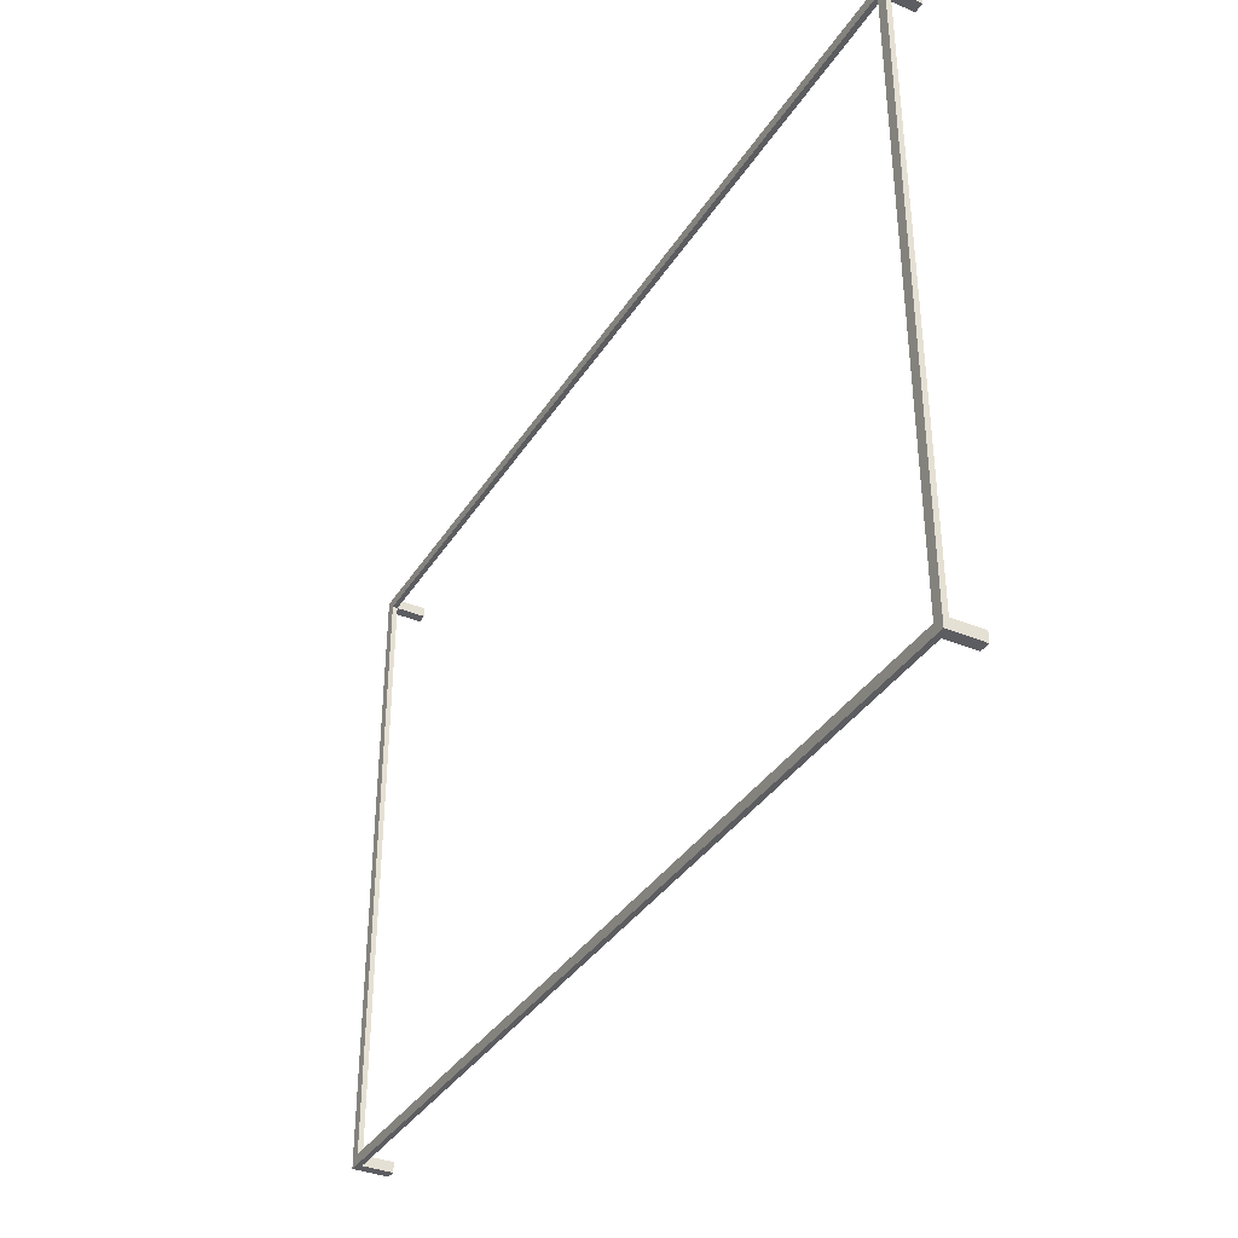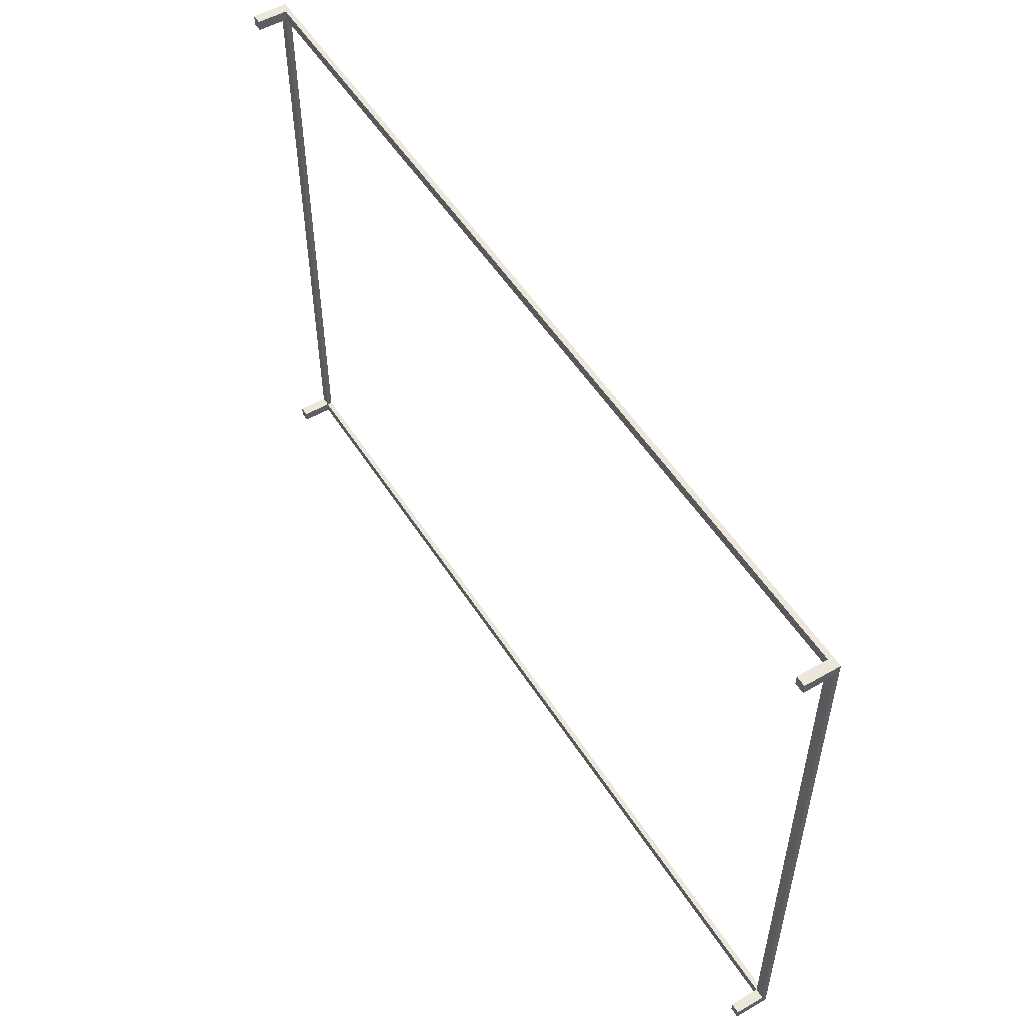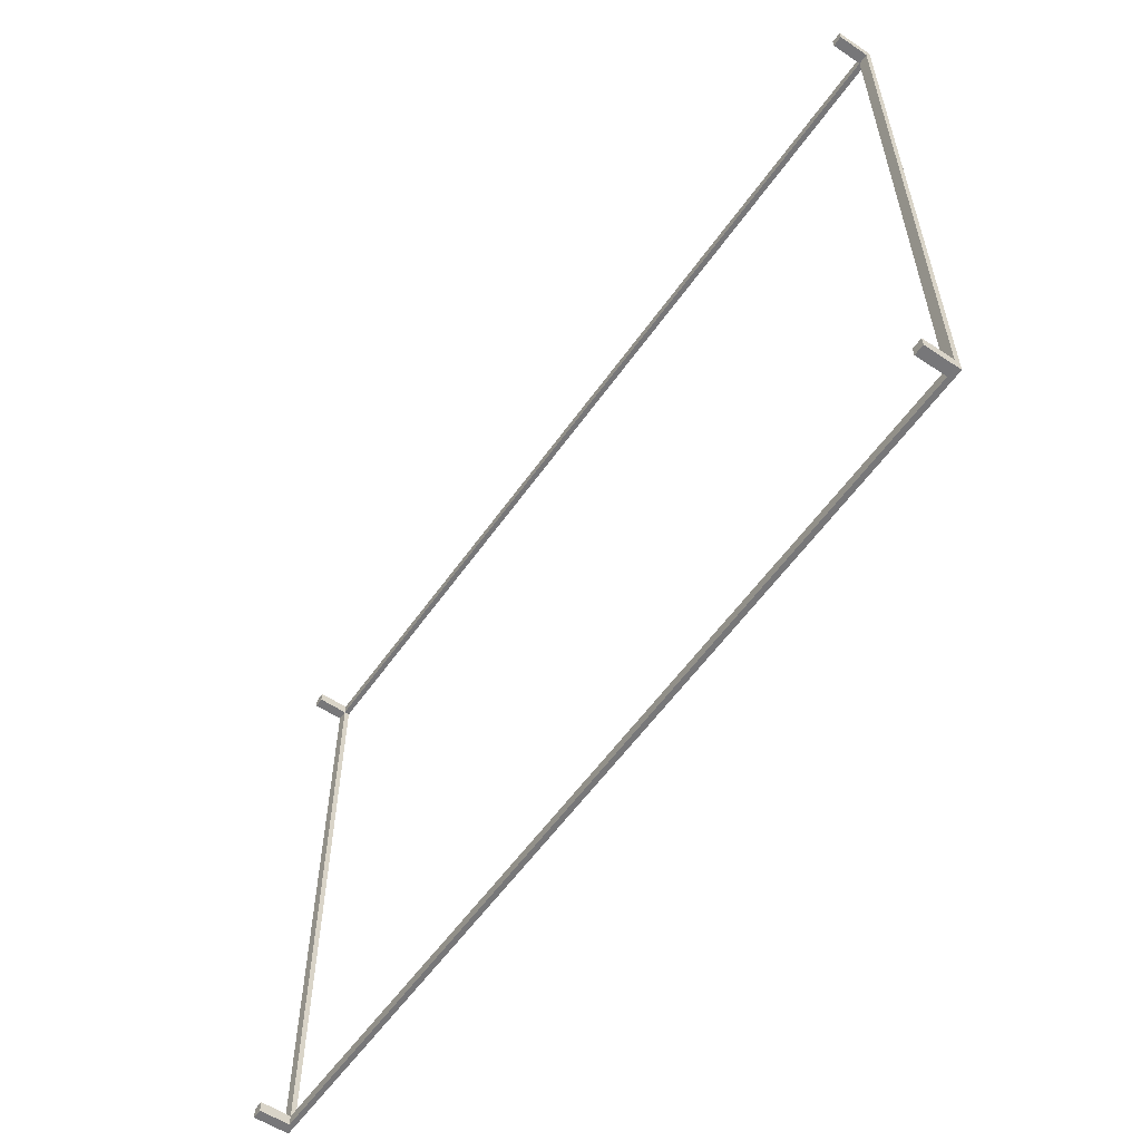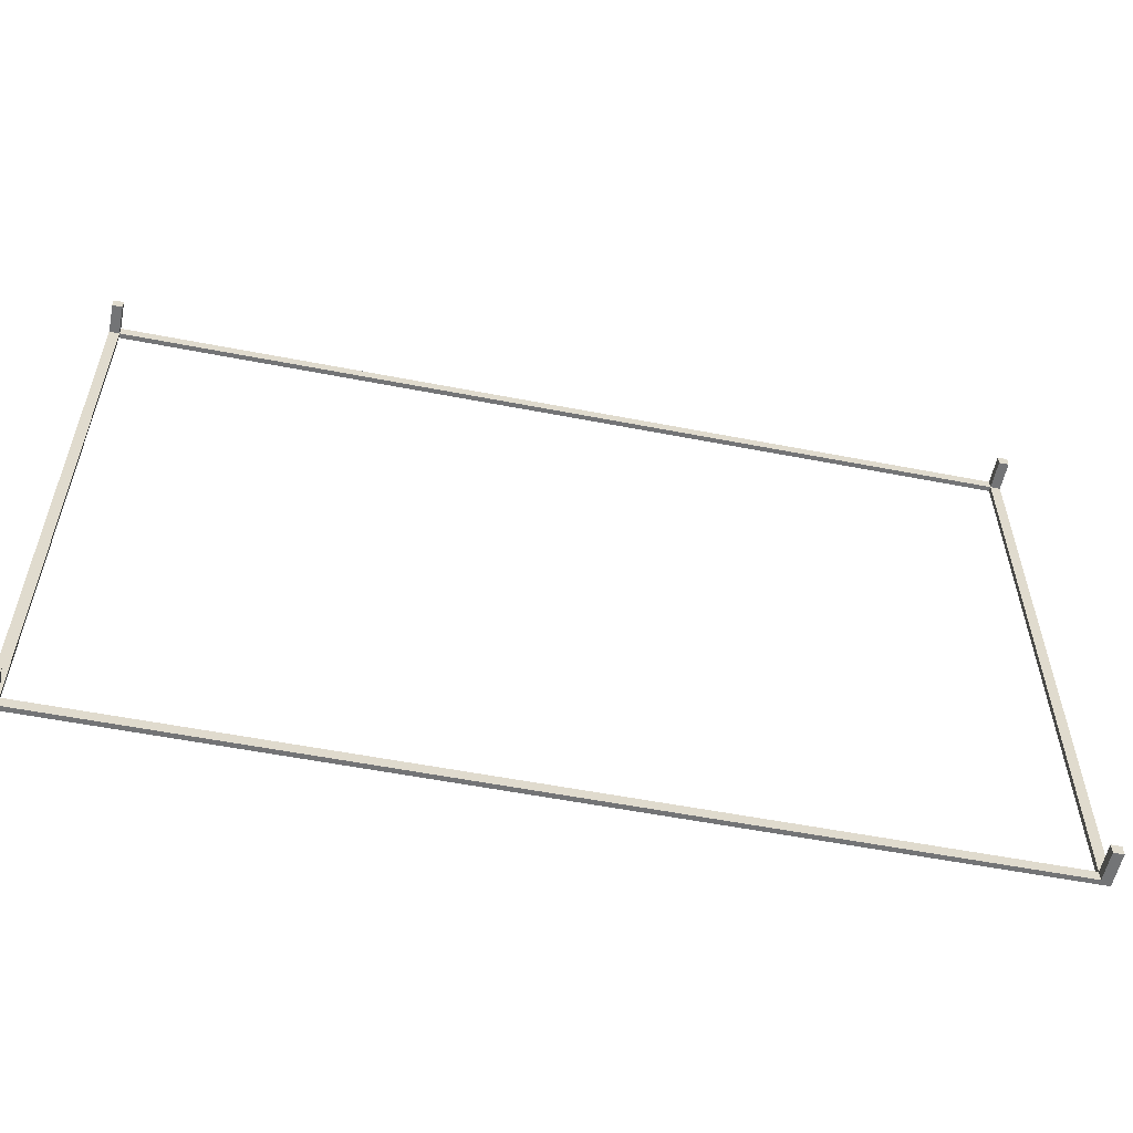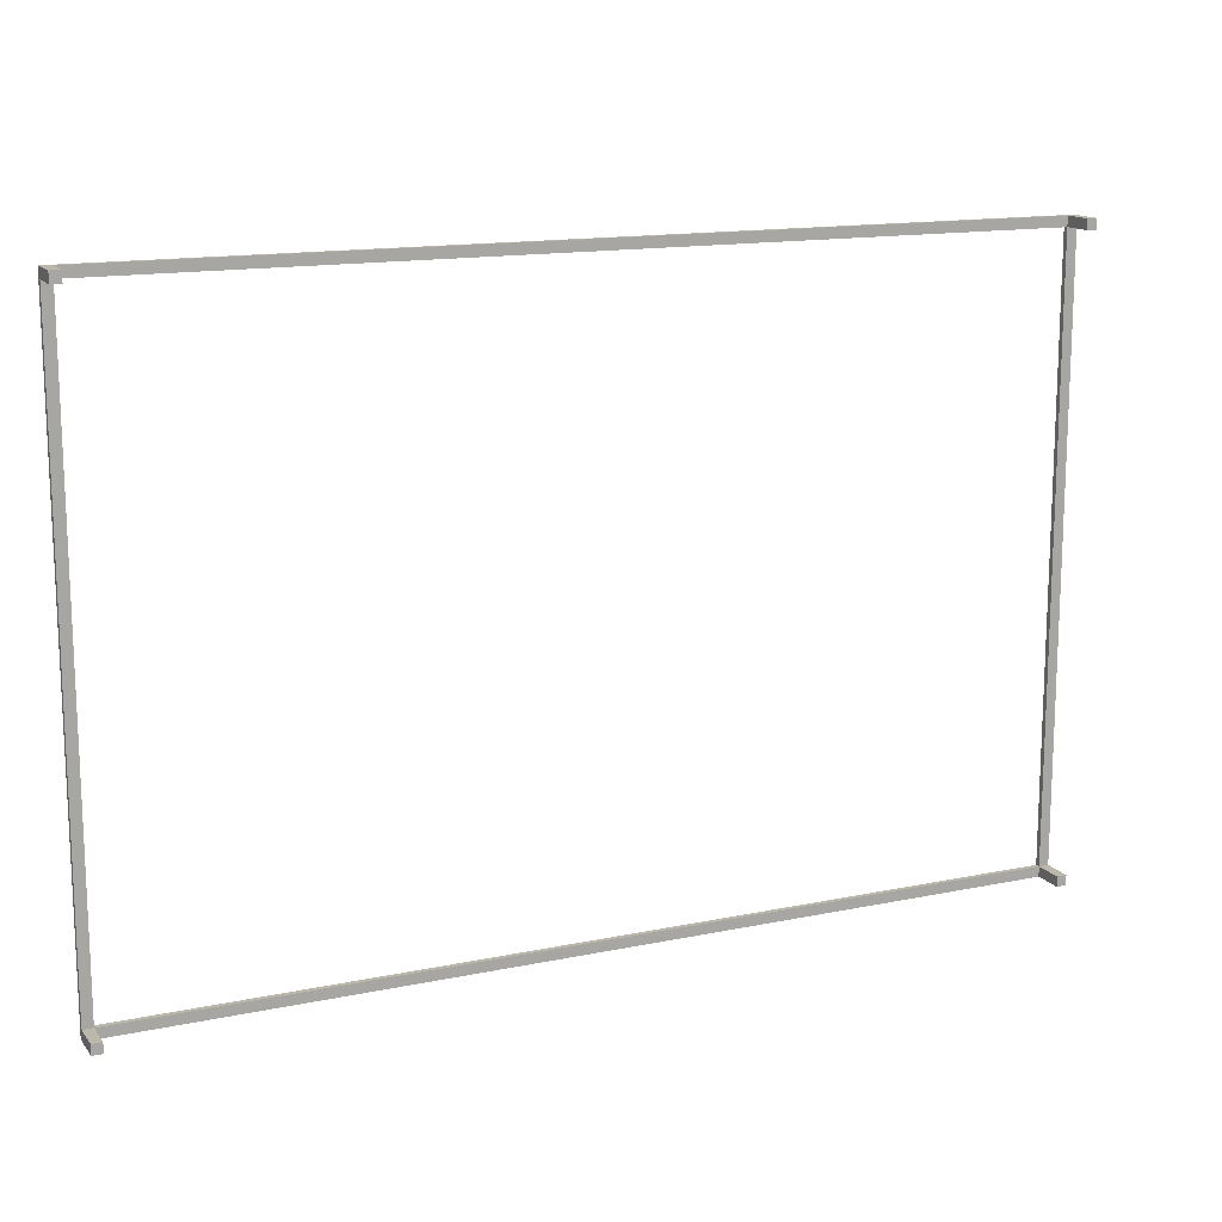
<metadata>
{"format":"obj","ext":"obj","renderer":"f3d","projection":"perspective","resolution":1024,"background":"white","views":[{"elev":-36.3,"azim":-118.5,"up":"+Z"},{"elev":53.1,"azim":58.4,"up":"+Z"},{"elev":-57.2,"azim":55.3,"up":"+Z"},{"elev":-56.2,"azim":-11.5,"up":"+Z"},{"elev":14.4,"azim":-24.6,"up":"+Z"}]}
</metadata>
<code>
g default
v -46 3 31
v -44.99 3 31
v 44.99 3 31
v 46 3 31
v -46 3.5 31
v -44.99 3.5 31
v 44.99 3.5 31
v 46 3.5 31
v -46 3.5 29.98
v -44.99 3.5 29.98
v 44.99 3.5 29.98
v 46 3.5 29.98
v -46 3.5 -29.98
v -44.99 3.5 -29.98
v 44.99 3.5 -29.98
v 46 3.5 -29.98
v -46 3.5 -31
v -44.99 3.5 -31
v 44.99 3.5 -31
v 46 3.5 -31
v -46 3 -31
v -44.99 3 -31
v 44.99 3 -31
v 46 3 -31
v -46 3 -29.98
v -44.99 3 -29.98
v 44.99 3 -29.98
v 46 3 -29.98
v -46 3 29.98
v -44.99 3 29.98
v 44.99 3 29.98
v 46 3 29.98
v -46 3 -31
v -44.99 3 -31
v -44.99 3 -29.98
v -46 3 -29.98
v 44.99 3 -31
v 46 3 -31
v 46 3 -29.98
v 44.99 3 -29.98
v -46 3 29.98
v -44.99 3 29.98
v -44.99 3 31
v -46 3 31
v 44.99 3 29.98
v 46 3 29.98
v 46 3 31
v 44.99 3 31
v -46 0 -31
v -44.99 0 -31
v -44.99 0 -29.98
v -46 0 -29.98
v 44.99 0 -31
v 46 0 -31
v 46 0 -29.98
v 44.99 0 -29.98
v -46 0 29.98
v -44.99 0 29.98
v -44.99 0 31
v -46 0 31
v 44.99 0 29.98
v 46 0 29.98
v 46 0 31
v 44.99 0 31
g pCube3
f 1 2 6 5
f 7 6 2 3 4 8
f 5 6 10 9
f 11 10 6 7
f 7 8 12 11
f 10 14 13 9
f 16 15 11 12
f 13 14 18 17
f 18 14 15 19
f 15 16 20 19
f 17 18 22 21
f 23 22 18 19 20 24
f 49 50 51 52
f 27 26 22 23
f 53 54 55 56
f 26 30 29 25
f 32 31 27 28
f 57 58 59 60
f 2 30 31 3
f 61 62 63 64
f 28 24 20 16
f 16 12 32 28
f 4 32 12 8
f 21 25 13 17
f 9 13 25 29
f 29 1 5 9
f 11 15 27 31
f 15 14 26 27
f 14 10 30 26
f 10 11 31 30
f 21 22 34 33
f 22 26 35 34
f 26 25 36 35
f 25 21 33 36
f 23 24 38 37
f 24 28 39 38
f 28 27 40 39
f 27 23 37 40
f 29 30 42 41
f 30 2 43 42
f 2 1 44 43
f 1 29 41 44
f 31 32 46 45
f 32 4 47 46
f 4 3 48 47
f 3 31 45 48
f 33 34 50 49
f 34 35 51 50
f 35 36 52 51
f 36 33 49 52
f 37 38 54 53
f 38 39 55 54
f 39 40 56 55
f 40 37 53 56
f 41 42 58 57
f 42 43 59 58
f 43 44 60 59
f 44 41 57 60
f 45 46 62 61
f 46 47 63 62
f 47 48 64 63
f 48 45 61 64

</code>
